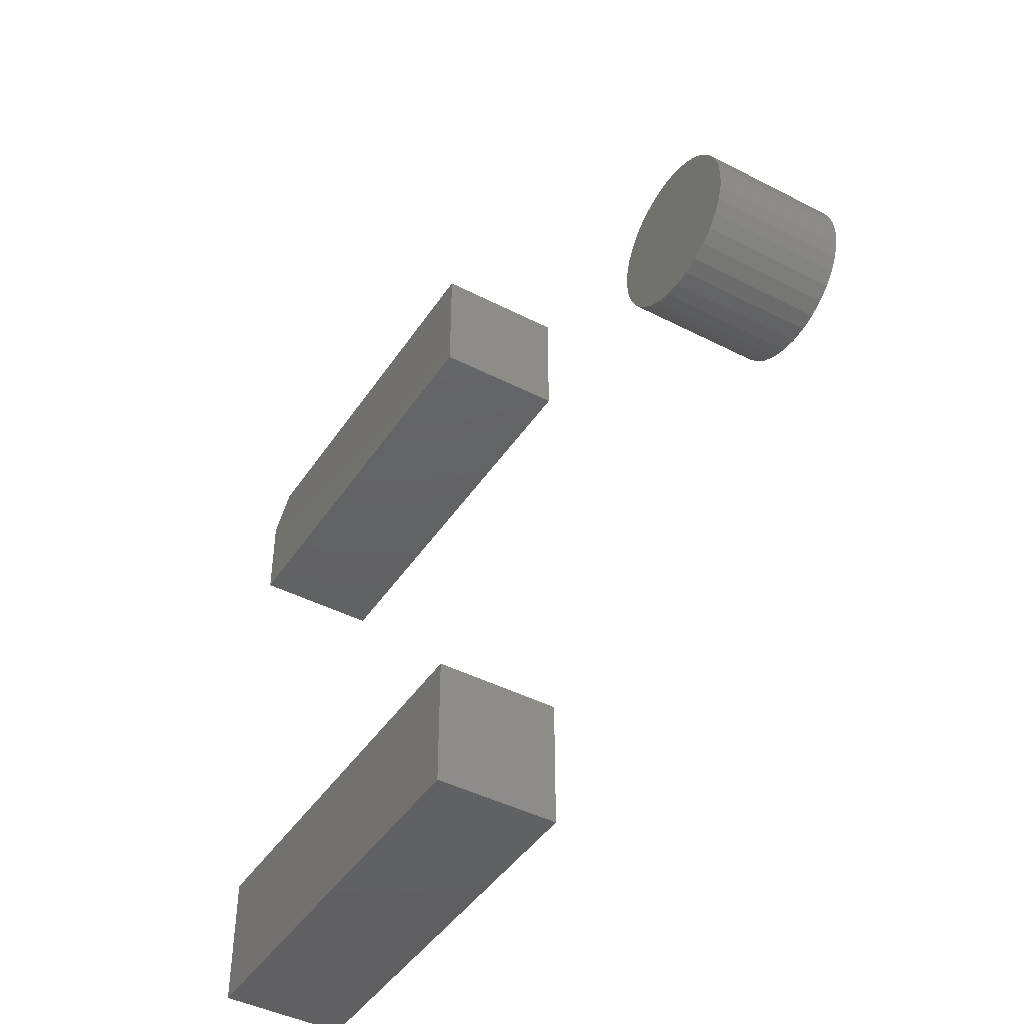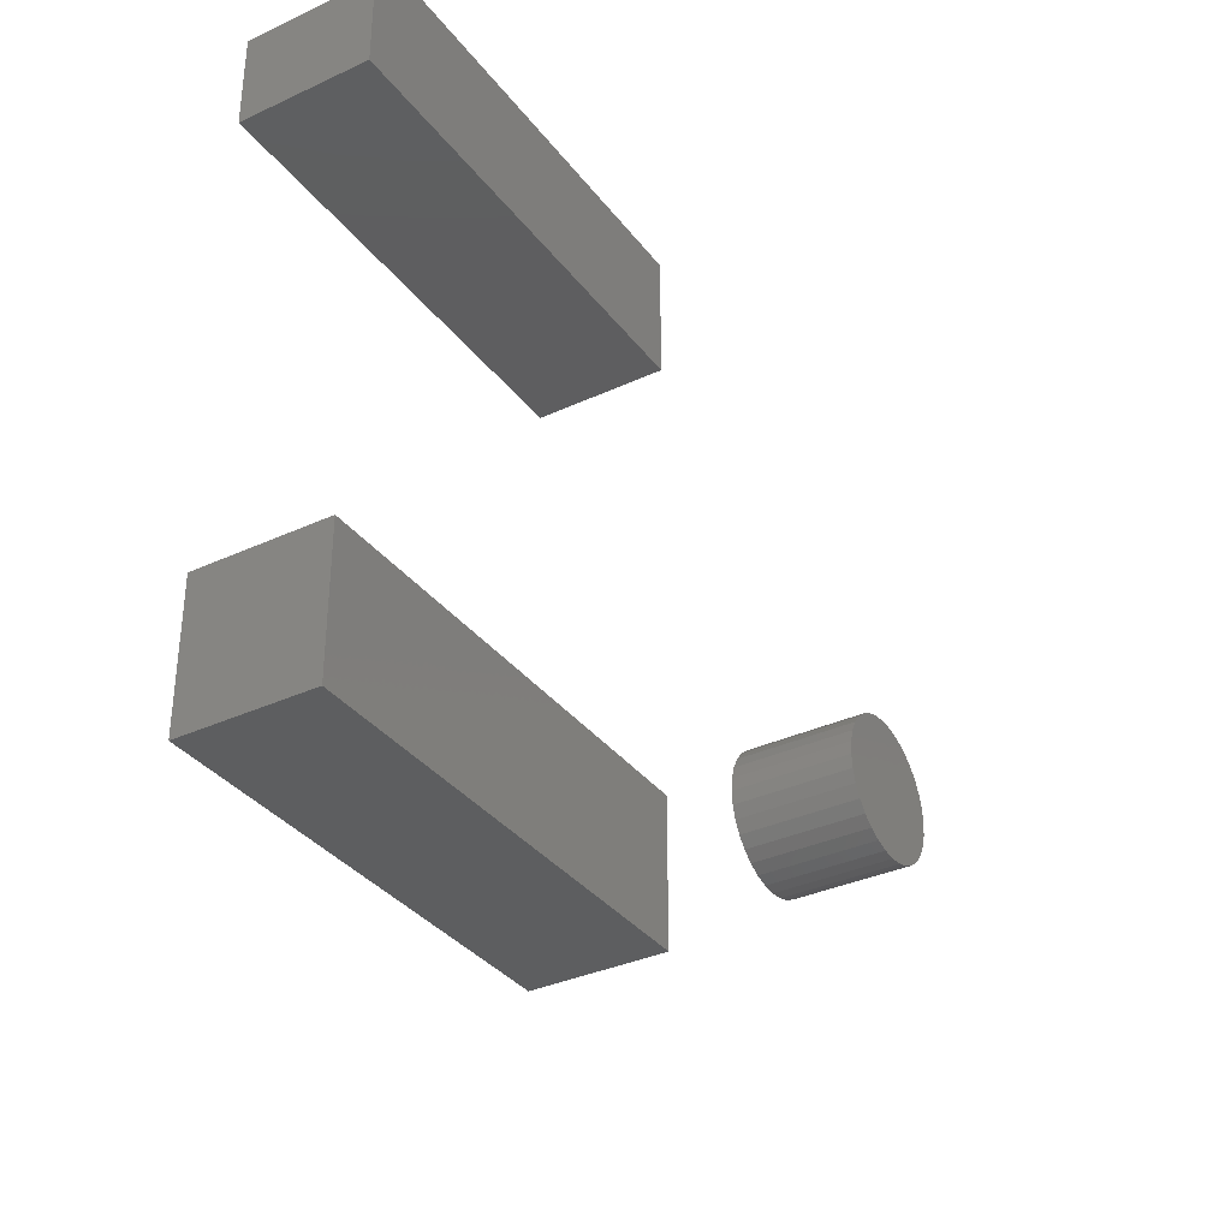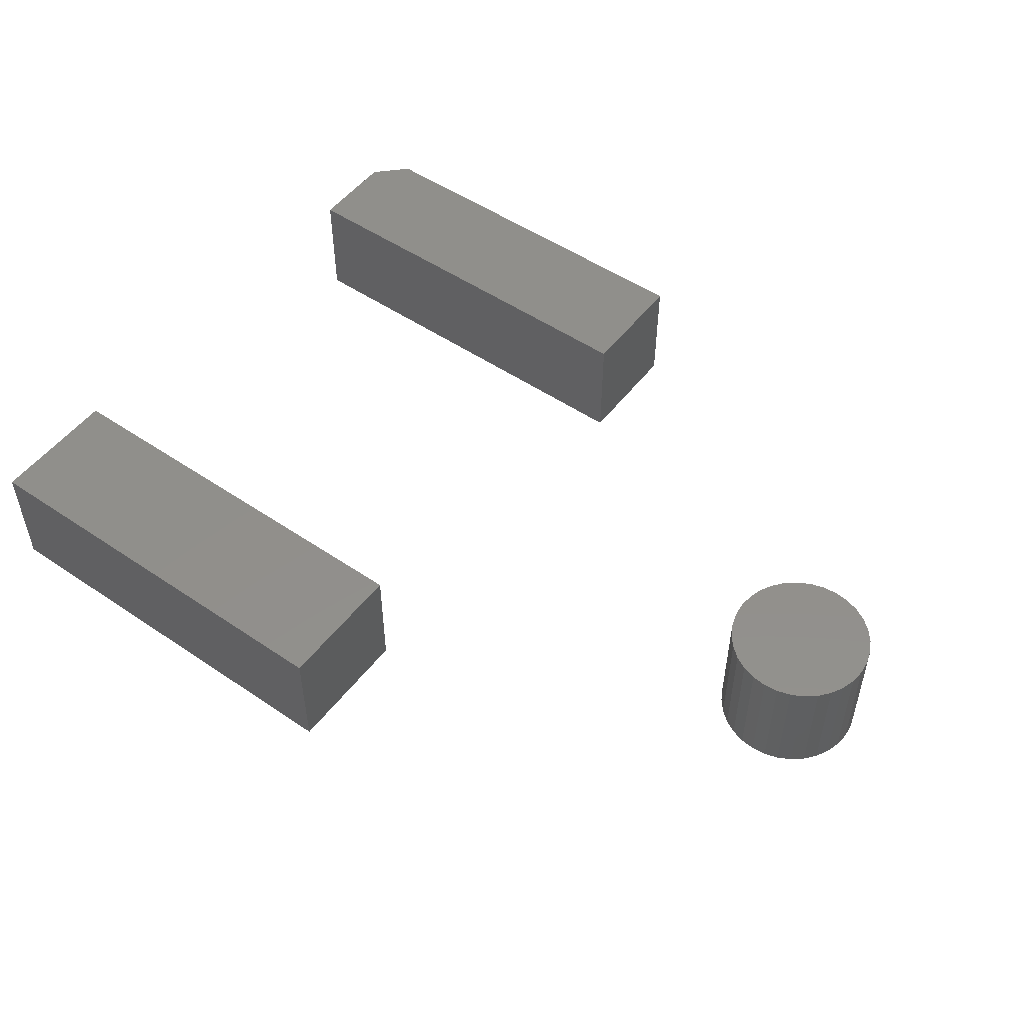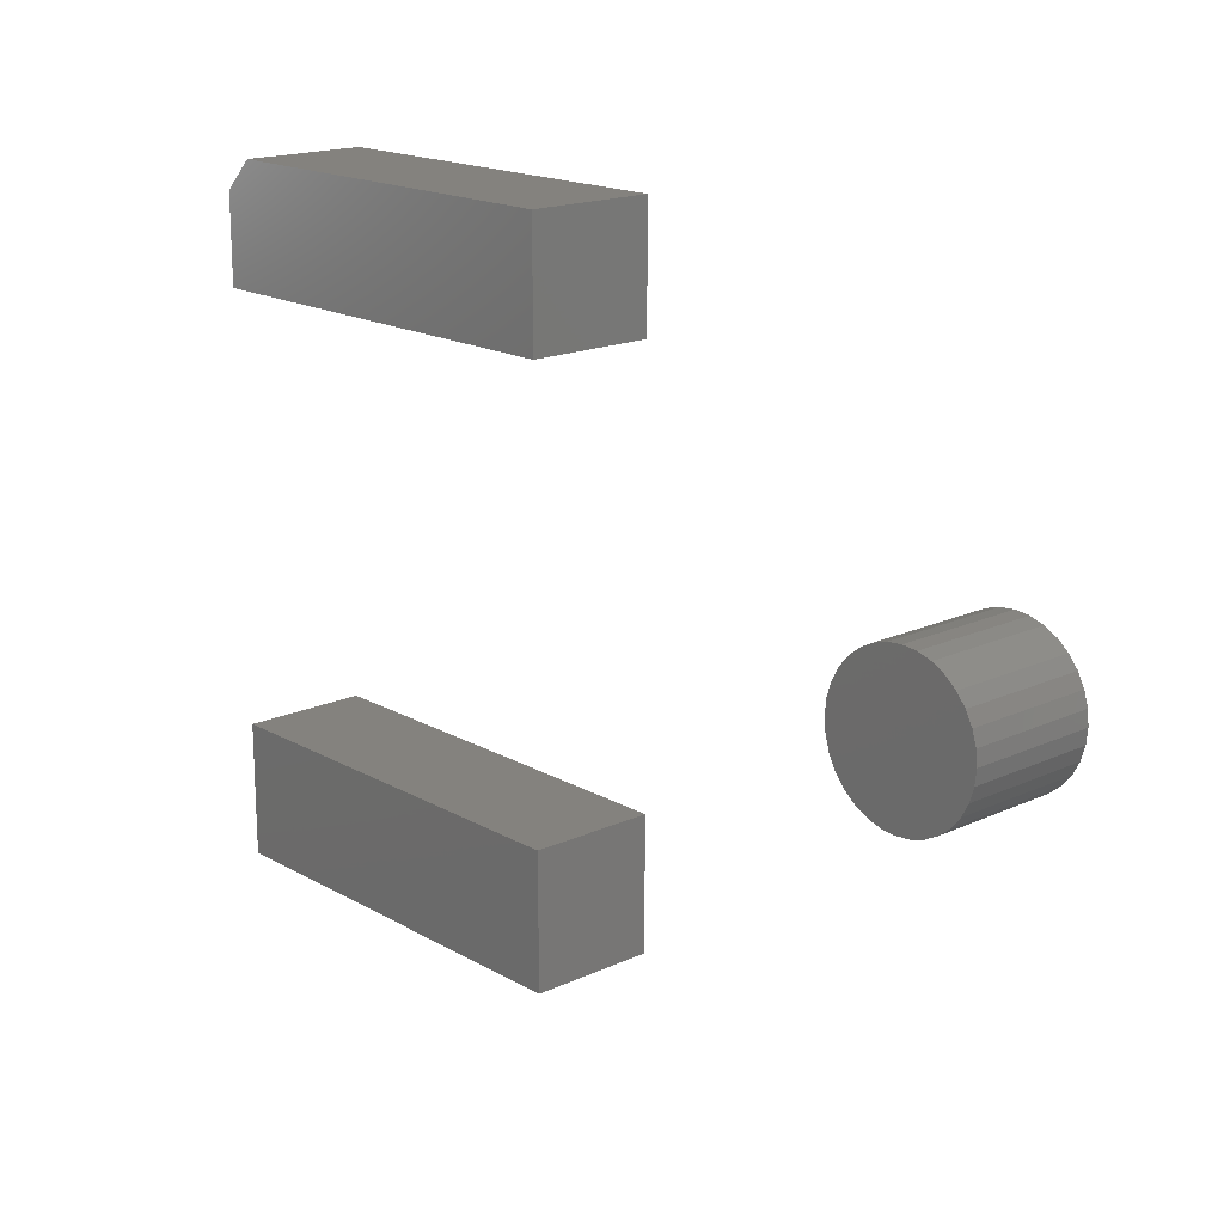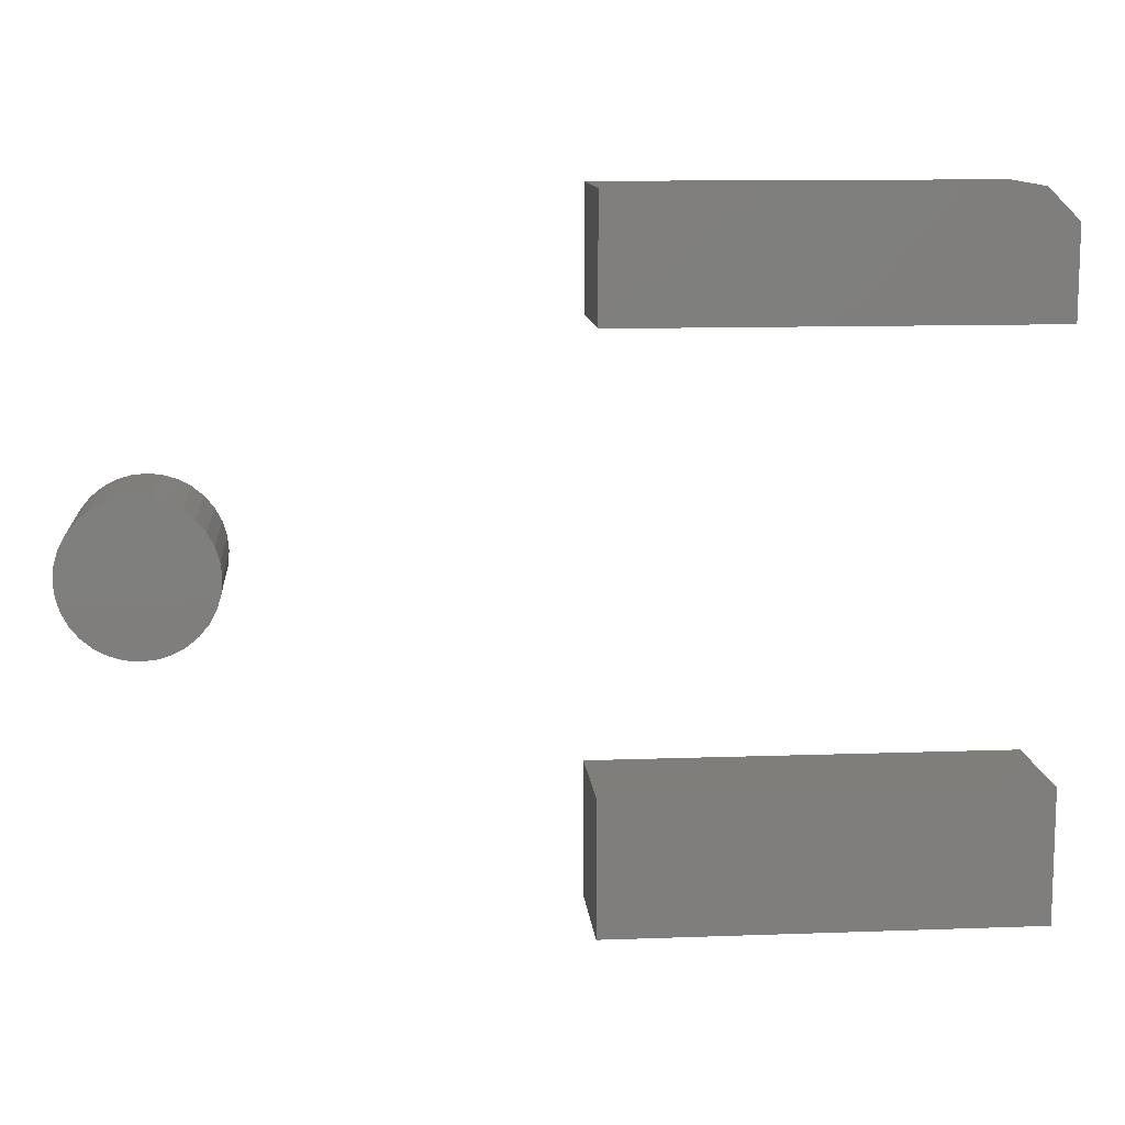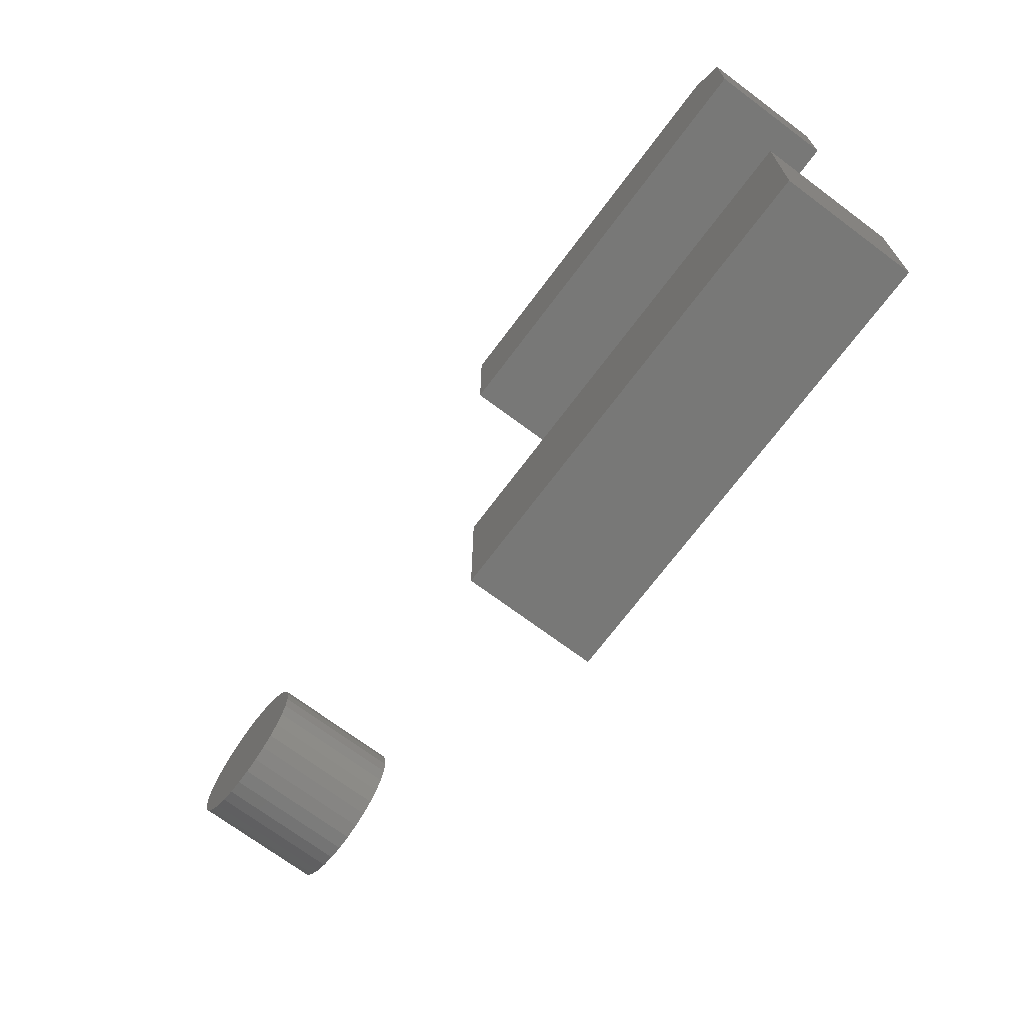
<metadata>
{"format":"stl","ext":"stl","renderer":"f3d","projection":"perspective","resolution":1024,"background":"white","views":[{"elev":-43.9,"azim":58.8,"up":"+Y"},{"elev":-34.6,"azim":-58.2,"up":"+Y"},{"elev":51.4,"azim":36.4,"up":"+Z"},{"elev":17.5,"azim":48.0,"up":"+Y"},{"elev":11.7,"azim":175.0,"up":"+Y"},{"elev":-70.7,"azim":-126.8,"up":"+Y"}]}
</metadata>
<code>
# stl→obj: 82 verts, 152 faces
v 0.6129 0.3137 0.09375
v 0.6345 0.3137 0.09375
v 0.6237 0.3147 0.09375
v 0.6025 0.3105 0.09375
v 0.6448 0.3105 0.09375
v 0.593 0.3054 0.09375
v 0.6544 0.3054 0.09375
v 0.5846 0.2985 0.09375
v 0.6628 0.2985 0.09375
v 0.5777 0.2902 0.09375
v 0.6696 0.2902 0.09375
v 0.5726 0.2806 0.09375
v 0.6747 0.2806 0.09375
v 0.6747 0.2383 0.09375
v 0.5777 0.2288 0.09375
v 0.6696 0.2288 0.09375
v 0.5846 0.2204 0.09375
v 0.6628 0.2204 0.09375
v 0.593 0.2135 0.09375
v 0.6544 0.2135 0.09375
v 0.6025 0.2084 0.09375
v 0.6448 0.2084 0.09375
v 0.6129 0.2053 0.09375
v 0.6345 0.2053 0.09375
v 0.6237 0.2042 0.09375
v 0.6779 0.2702 0.09375
v 0.5695 0.2702 0.09375
v 0.6789 0.2595 0.09375
v 0.5684 0.2595 0.09375
v 0.6779 0.2487 0.09375
v 0.5695 0.2487 0.09375
v 0.5726 0.2383 0.09375
v 0.6237 0.3147 0
v 0.6345 0.3137 0
v 0.6129 0.3137 0
v 0.6025 0.3105 0
v 0.6448 0.3105 0
v 0.593 0.3054 0
v 0.6544 0.3054 0
v 0.5846 0.2985 0
v 0.6628 0.2985 0
v 0.5777 0.2902 0
v 0.6696 0.2902 0
v 0.5726 0.2806 0
v 0.6747 0.2806 0
v 0.6696 0.2288 0
v 0.5777 0.2288 0
v 0.6747 0.2383 0
v 0.5846 0.2204 0
v 0.6628 0.2204 0
v 0.593 0.2135 0
v 0.6544 0.2135 0
v 0.6025 0.2084 0
v 0.6448 0.2084 0
v 0.6129 0.2053 0
v 0.6345 0.2053 0
v 0.6237 0.2042 0
v 0.5726 0.2383 0
v 0.5695 0.2487 0
v 0.6779 0.2487 0
v 0.5684 0.2595 0
v 0.6789 0.2595 0
v 0.5695 0.2702 0
v 0.6779 0.2702 0
v 0 0.4219 0.09375
v 0.3203 0.4219 0.09375
v 0 0.4895 0.09375
v 0.3203 0.5129 0.09375
v 0.02344 0.5129 0.09375
v 0.02344 0.5129 0
v 0.3203 0.5129 0
v 0 0.4895 0
v 0.3203 0.4219 0
v 0 0.4219 0
v 0 0 0.09375
v 0.3203 0 0.09375
v 0 0.1012 0.09375
v 0.3203 0.1012 0.09375
v 0 0 0
v 0 0.1012 0
v 0.3203 0 0
v 0.3203 0.1012 0
f 1 2 3
f 2 1 4
f 2 4 5
f 5 4 6
f 5 6 7
f 7 6 8
f 7 8 9
f 9 8 10
f 9 10 11
f 11 10 12
f 11 12 13
f 14 15 16
f 16 15 17
f 16 17 18
f 18 17 19
f 18 19 20
f 20 19 21
f 20 21 22
f 22 21 23
f 22 23 24
f 24 23 25
f 13 12 26
f 26 12 27
f 26 27 28
f 28 27 29
f 28 29 30
f 30 29 31
f 30 31 14
f 14 31 32
f 14 32 15
f 33 34 35
f 36 35 34
f 37 36 34
f 38 36 37
f 39 38 37
f 40 38 39
f 41 40 39
f 42 40 41
f 43 42 41
f 44 42 43
f 45 44 43
f 46 47 48
f 49 47 46
f 50 49 46
f 51 49 50
f 52 51 50
f 53 51 52
f 54 53 52
f 55 53 54
f 56 55 54
f 57 55 56
f 47 58 48
f 48 58 59
f 48 59 60
f 60 59 61
f 60 61 62
f 62 61 63
f 62 63 64
f 64 63 44
f 64 44 45
f 62 28 60
f 60 28 30
f 60 30 48
f 48 30 14
f 48 14 46
f 46 14 16
f 46 16 50
f 50 16 18
f 50 18 52
f 52 18 20
f 52 20 54
f 54 20 22
f 54 22 56
f 56 22 24
f 56 24 57
f 57 24 25
f 57 25 55
f 55 25 23
f 55 23 53
f 53 23 21
f 53 21 51
f 51 21 19
f 51 19 49
f 49 19 17
f 49 17 47
f 47 17 15
f 47 15 58
f 58 15 32
f 58 32 59
f 59 32 31
f 59 31 61
f 61 31 29
f 61 29 63
f 63 29 27
f 63 27 44
f 44 27 12
f 44 12 42
f 42 12 10
f 42 10 40
f 40 10 8
f 40 8 38
f 38 8 6
f 38 6 36
f 36 6 4
f 36 4 35
f 35 4 1
f 35 1 33
f 33 1 3
f 33 3 34
f 34 3 2
f 34 2 37
f 37 2 5
f 37 5 39
f 39 5 7
f 39 7 41
f 41 7 9
f 41 9 43
f 43 9 11
f 43 11 45
f 45 11 13
f 45 13 64
f 64 13 26
f 64 26 62
f 62 26 28
f 65 66 67
f 67 66 68
f 67 68 69
f 70 71 72
f 72 71 73
f 72 73 74
f 67 72 65
f 65 72 74
f 66 73 68
f 68 73 71
f 70 72 69
f 69 72 67
f 68 71 69
f 69 71 70
f 65 74 66
f 66 74 73
f 75 76 77
f 77 76 78
f 79 80 81
f 81 80 82
f 77 80 75
f 75 80 79
f 76 81 78
f 78 81 82
f 78 82 77
f 77 82 80
f 75 79 76
f 76 79 81

</code>
